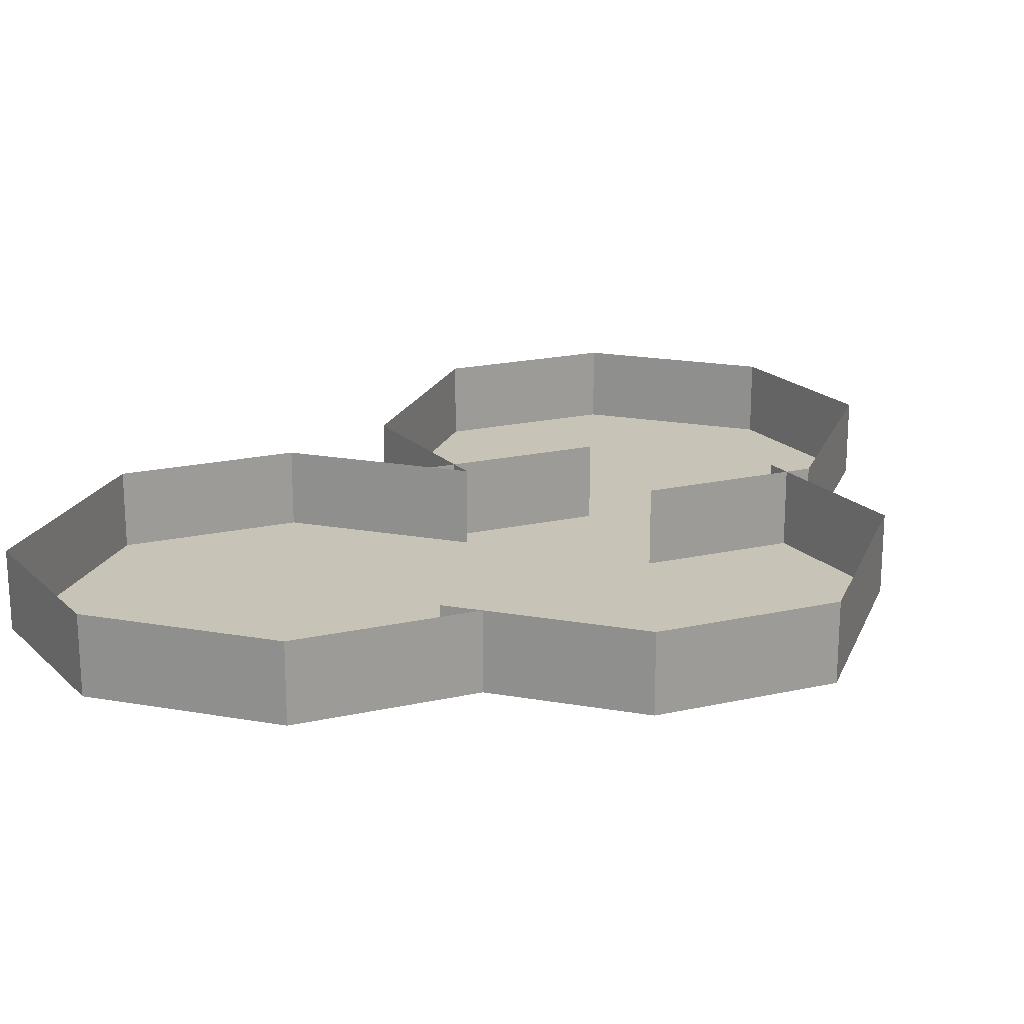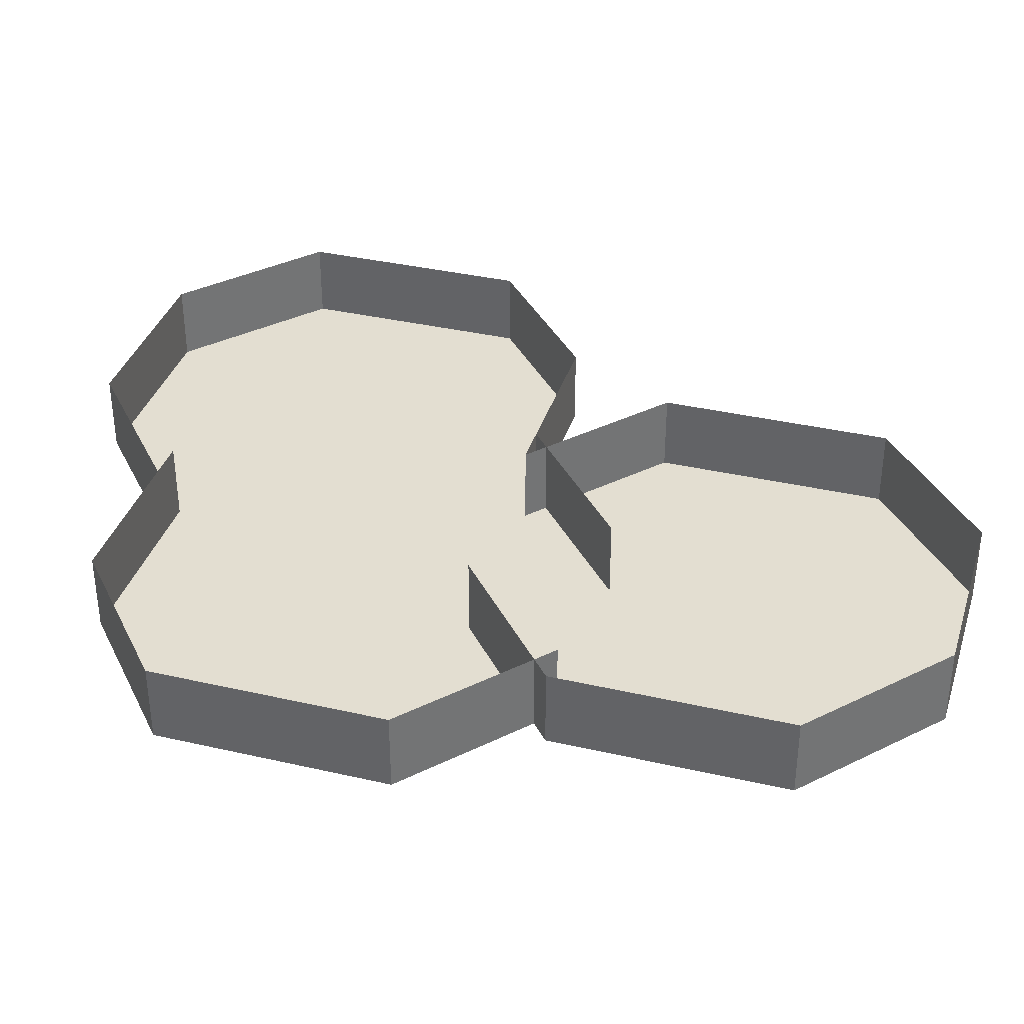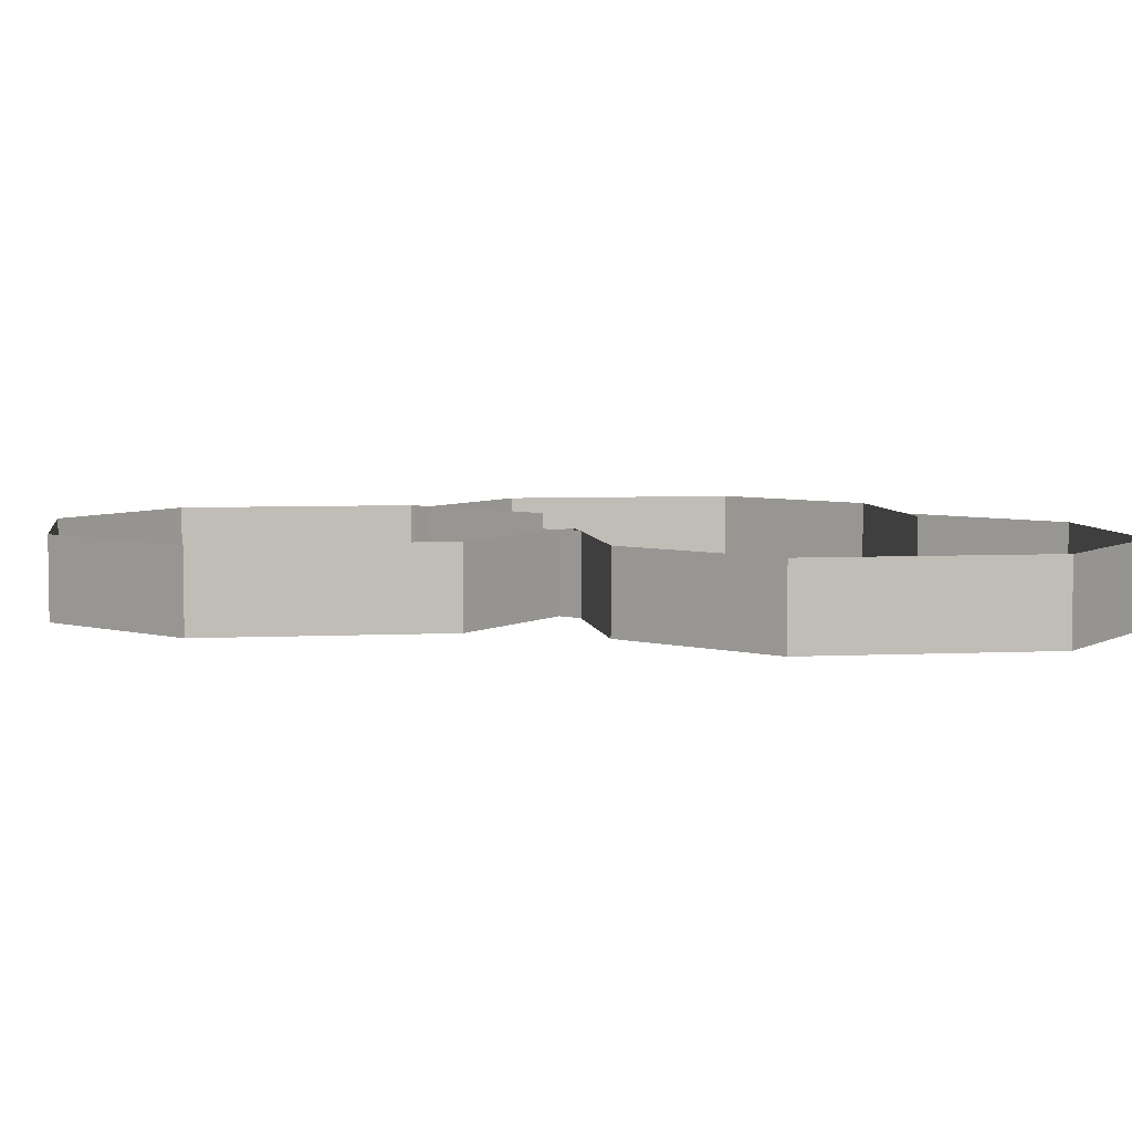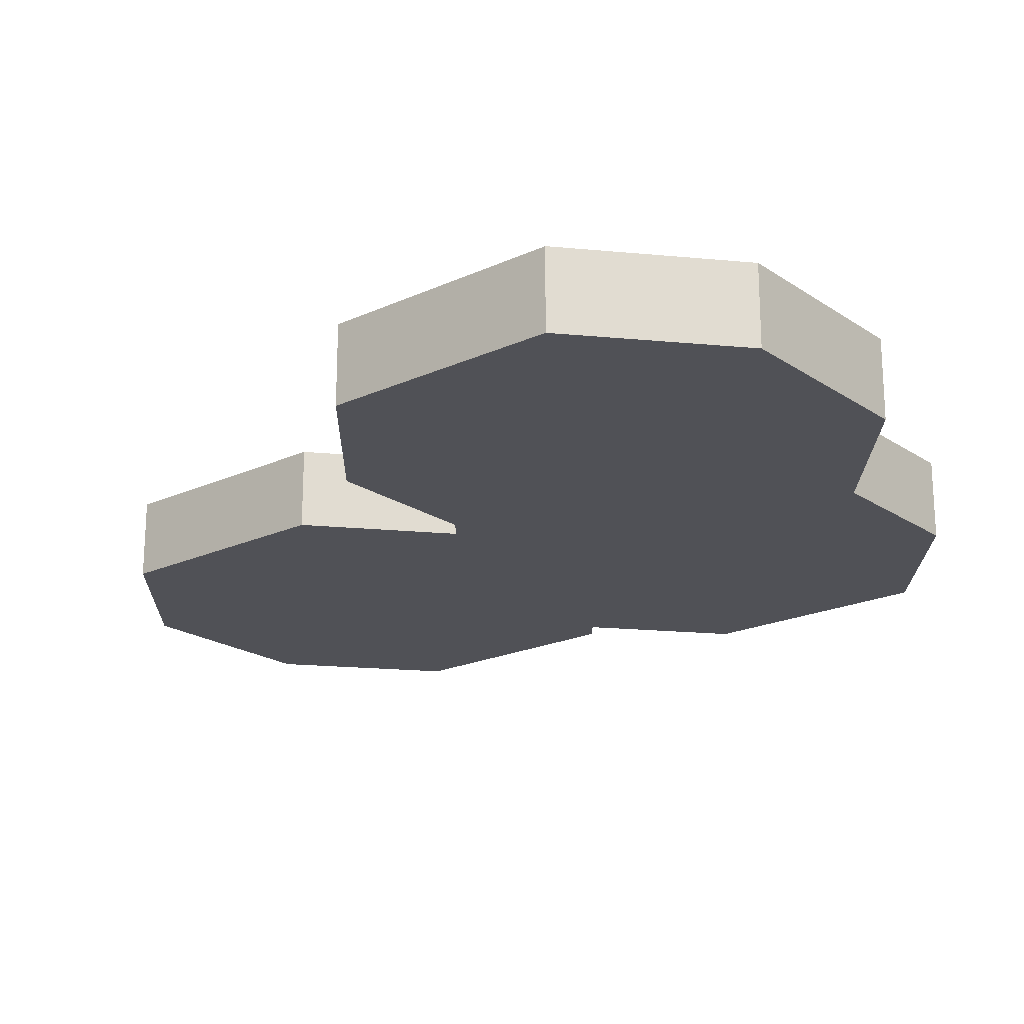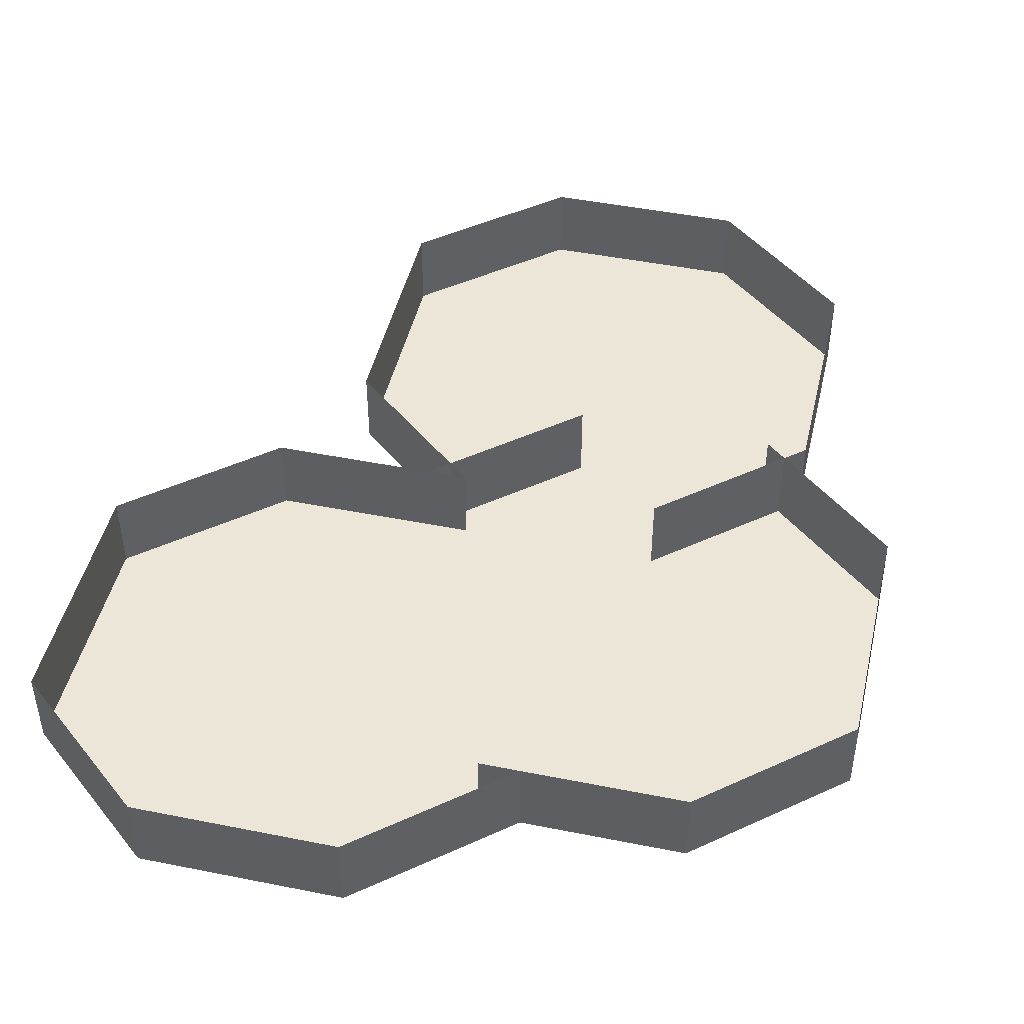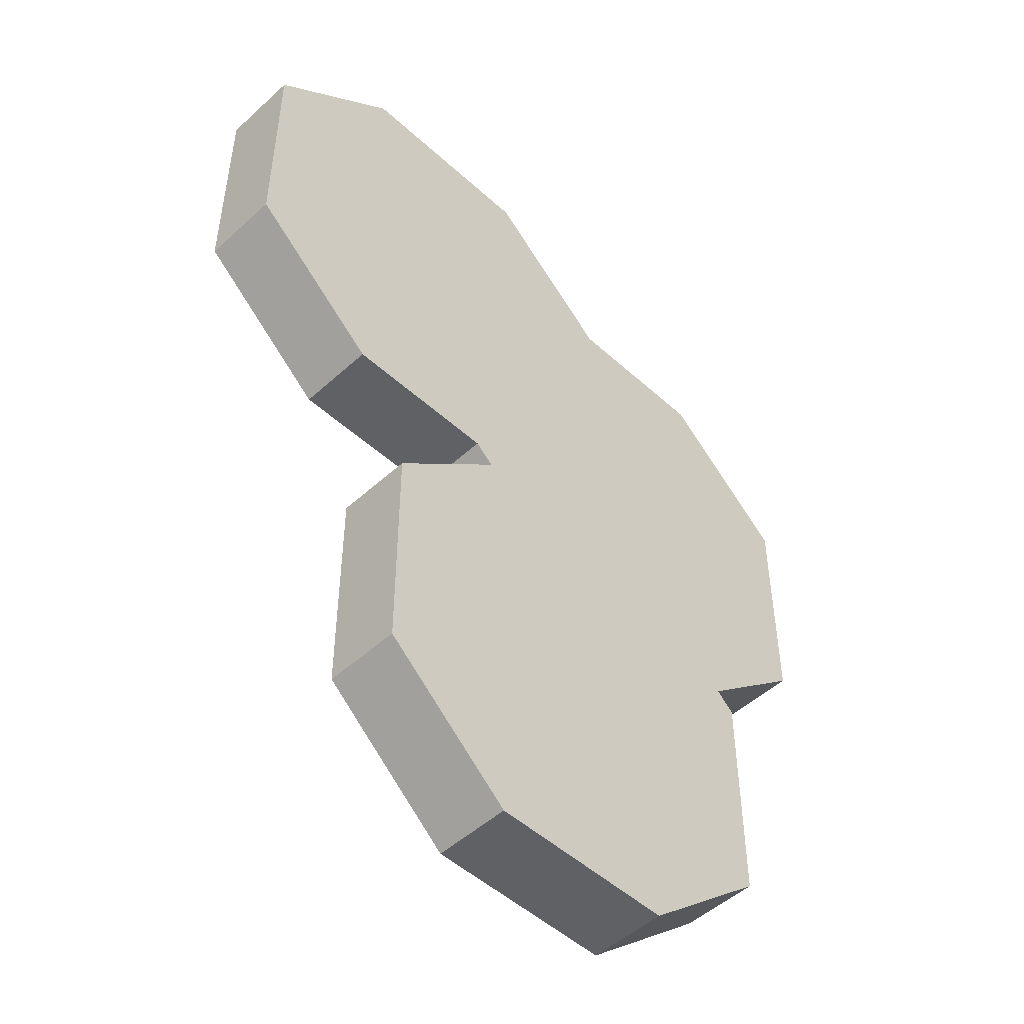
<metadata>
{"format":"obj","ext":"obj","renderer":"f3d","projection":"perspective","resolution":1024,"background":"white","views":[{"elev":19.8,"azim":18.1,"up":"+Y"},{"elev":36.3,"azim":106.7,"up":"+Y"},{"elev":5.2,"azim":-98.8,"up":"+Y"},{"elev":-20.5,"azim":-50.3,"up":"+Y"},{"elev":46.1,"azim":12.9,"up":"+Y"},{"elev":-49.9,"azim":-45.0,"up":"+Z"}]}
</metadata>
<code>
o item/lemon_slices
v -20 -4 18
v -20 -4 6
v -18 -4 7
v -18 -4 17
v -13 -4 24
v -13 0 24
v -20 0 18
v -20 0 6
v -13 -4 0
v -12 -4 2
v -8 -4 11
v -9 -4 12
v -12 -4 22
v -3 -4 24
v -3 0 24
v -3 -4 0
v -4 -4 2
v -7 -4 12
v -8 -4 13
v -4 -4 22
v 4 -4 18
v 4 0 18
v 4 -4 6
v 2 -4 7
v 2 -4 17
v -5 -4 12
v -5 -4 0
v -3 -4 1
v -3 -4 11
v 2 -4 18
v 3 -4 16
v 12 -4 18
v 12 0 18
v 2 0 18
v 2 -4 -6
v 3 -4 -4
v 7 -4 5
v 6 -4 6
v 7 -4 7
v 11 -4 16
v 19 -4 12
v 19 0 12
v 12 -4 -6
v 11 -4 -4
v 8 -4 6
v 19 -4 0
v 17 -4 1
v 17 -4 11
v 19 0 0
v -10 -4 -6
v -10 -4 -18
v -8 -4 -17
v -8 -4 -7
v -3 0 0
v -10 0 -6
v -10 0 -18
v -3 -4 -24
v -2 -4 -22
v 2 -4 -13
v 1 -4 -12
v -2 -4 -2
v 7 -4 0
v 6 -4 -2
v 14 -4 -6
v 14 0 -6
v 7 0 0
v 7 -4 -24
v 6 -4 -22
v 3 -4 -12
v 2 -4 -11
v 12 -4 -7
v 14 -4 -18
v 14 0 -18
v 12 -4 -17
v -5 0 0
v 2 0 -6
v 12 0 -6
v -13 0 0
v -3 0 -24
v 7 0 -24
f 1 2 3
f 1 3 4
f 1 4 5
f 1 5 6
f 1 6 7
f 1 7 2
f 2 7 8
f 2 8 9
f 2 9 10
f 2 10 3
f 3 10 11
f 3 11 12
f 3 12 4
f 4 12 13
f 4 13 5
f 5 13 14
f 5 14 15
f 5 15 6
f 9 16 17
f 9 17 10
f 10 17 11
f 11 17 18
f 11 18 19
f 11 19 12
f 12 19 13
f 13 19 20
f 13 20 14
f 14 20 21
f 14 21 22
f 14 22 15
f 16 23 24
f 16 24 17
f 17 24 18
f 18 24 25
f 18 25 19
f 19 25 20
f 20 25 21
f 21 25 23
f 23 25 24
f 26 27 28
f 26 28 29
f 26 29 30
f 30 29 31
f 30 31 32
f 30 32 33
f 30 33 34
f 27 35 36
f 27 36 28
f 28 36 37
f 28 37 38
f 28 38 29
f 29 38 31
f 31 38 39
f 31 39 40
f 31 40 32
f 32 40 41
f 32 41 42
f 32 42 33
f 35 43 44
f 35 44 36
f 36 44 37
f 37 44 45
f 37 45 39
f 37 39 38
f 43 46 47
f 43 47 44
f 44 47 45
f 45 47 48
f 45 48 39
f 39 48 40
f 40 48 41
f 41 48 46
f 41 46 49
f 41 49 42
f 46 48 47
f 50 51 52
f 50 52 53
f 50 53 16
f 50 16 54
f 50 54 55
f 50 55 51
f 51 55 56
f 51 56 57
f 51 57 58
f 51 58 52
f 52 58 59
f 52 59 60
f 52 60 53
f 53 60 61
f 53 61 16
f 16 61 62
f 62 61 63
f 62 63 64
f 62 64 65
f 62 65 66
f 57 67 68
f 57 68 58
f 58 68 59
f 59 68 69
f 59 69 70
f 59 70 60
f 60 70 61
f 61 70 63
f 63 70 71
f 63 71 64
f 64 71 72
f 64 72 73
f 64 73 65
f 67 72 74
f 67 74 68
f 68 74 69
f 69 74 71
f 69 71 70
f 72 71 74
f 35 27 75
f 35 75 76
f 46 43 77
f 46 77 49
f 9 8 78
f 9 78 16
f 16 78 54
f 57 56 79
f 57 79 67
f 67 79 80
f 67 80 72
f 72 80 73

</code>
